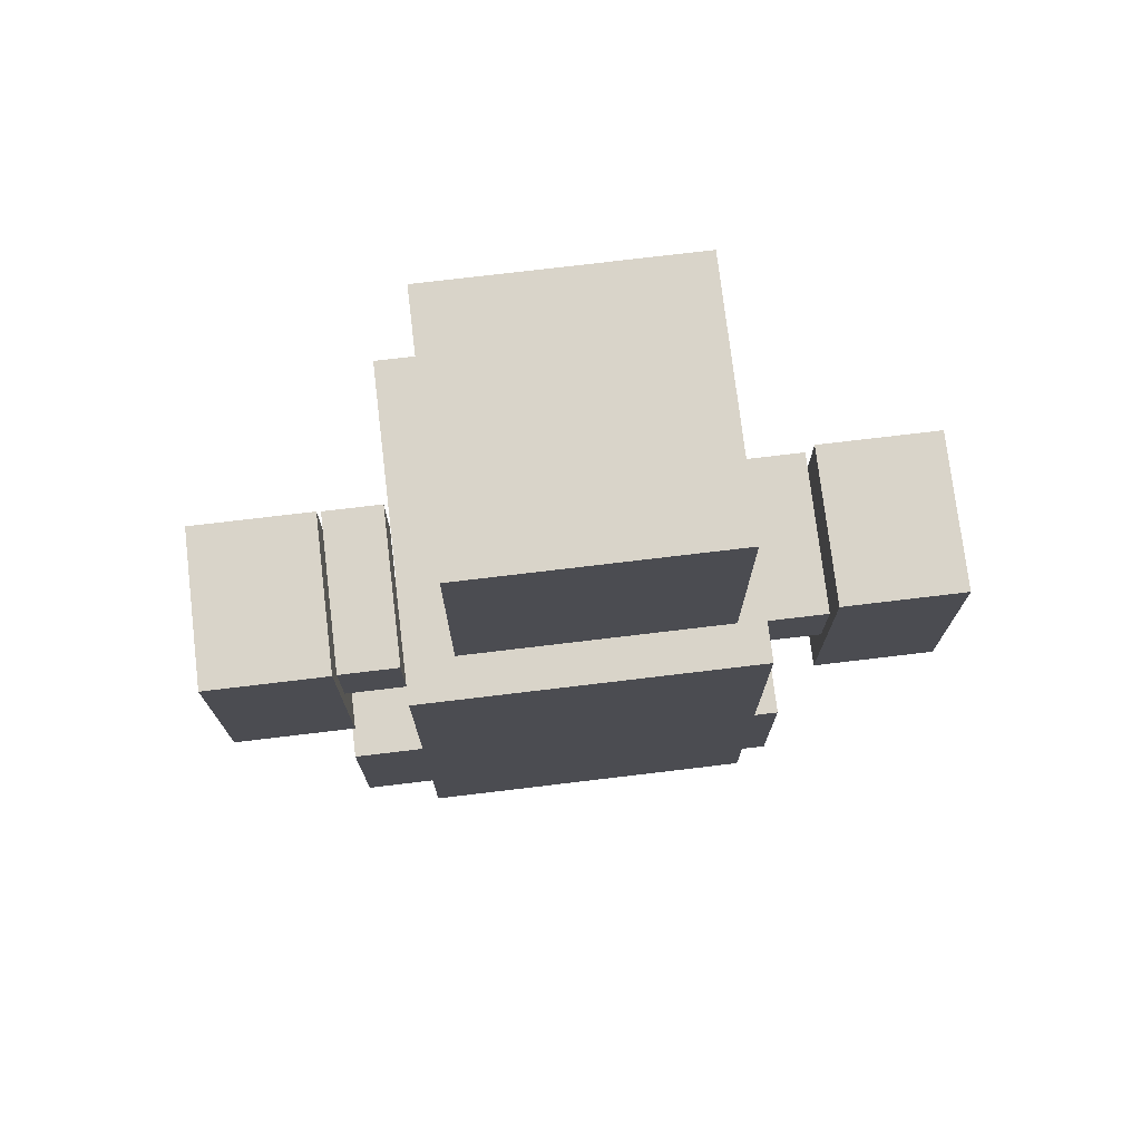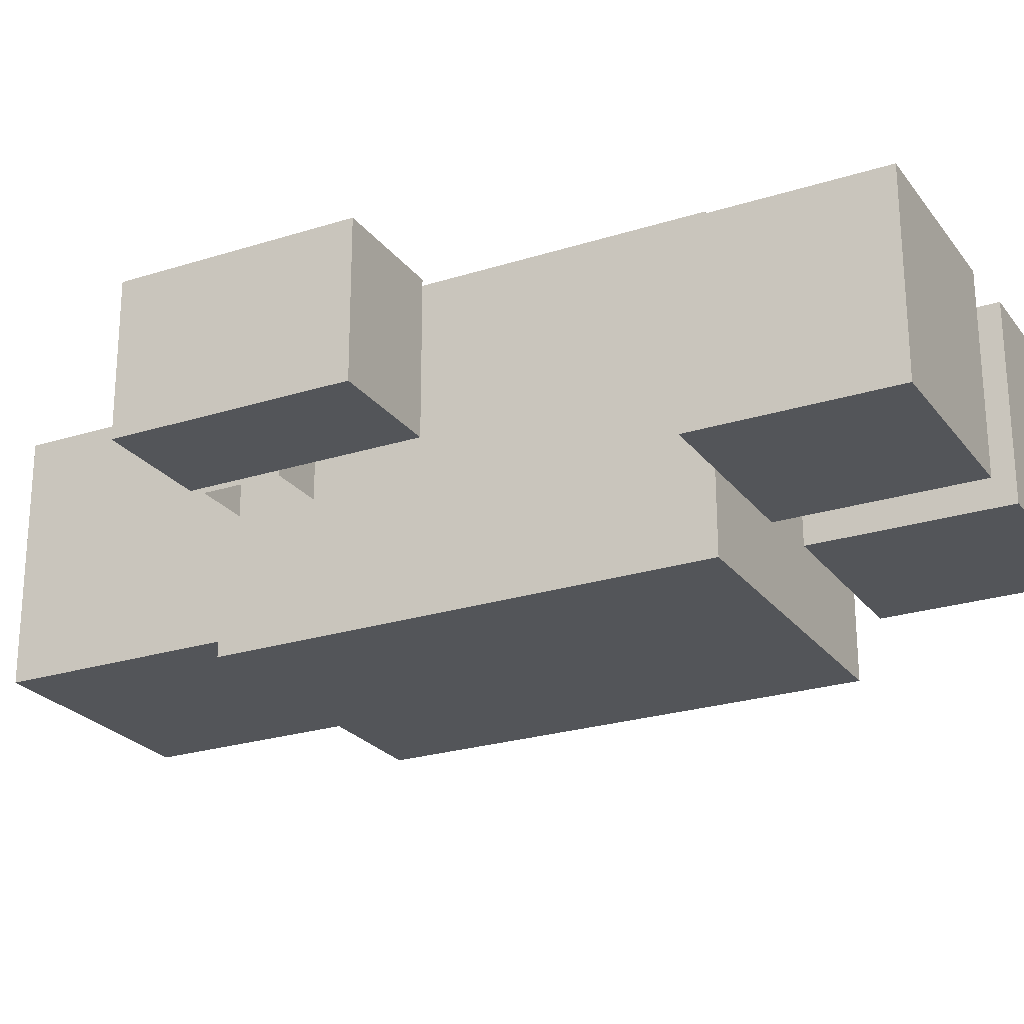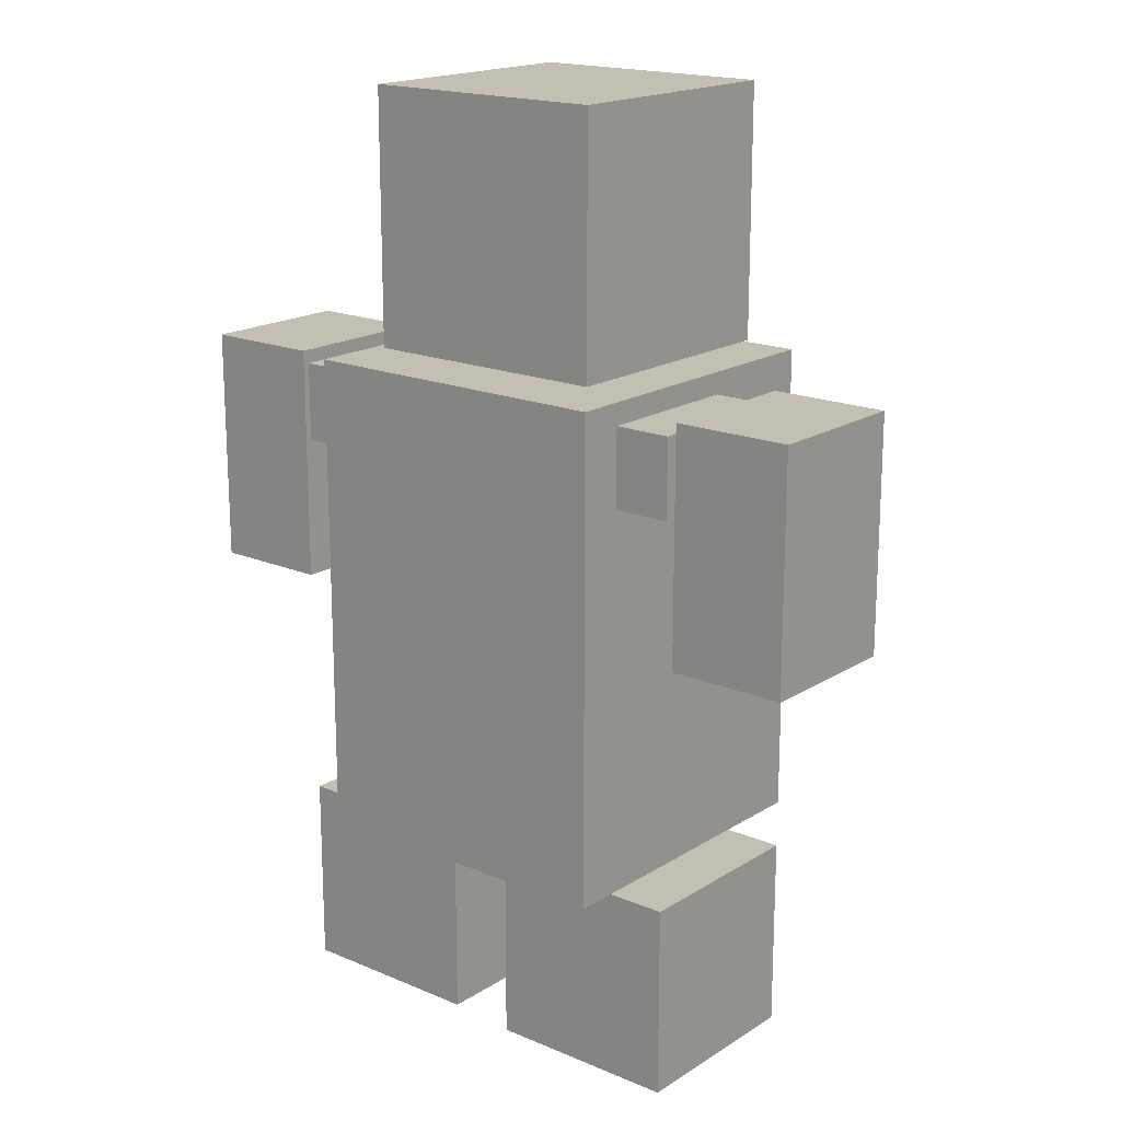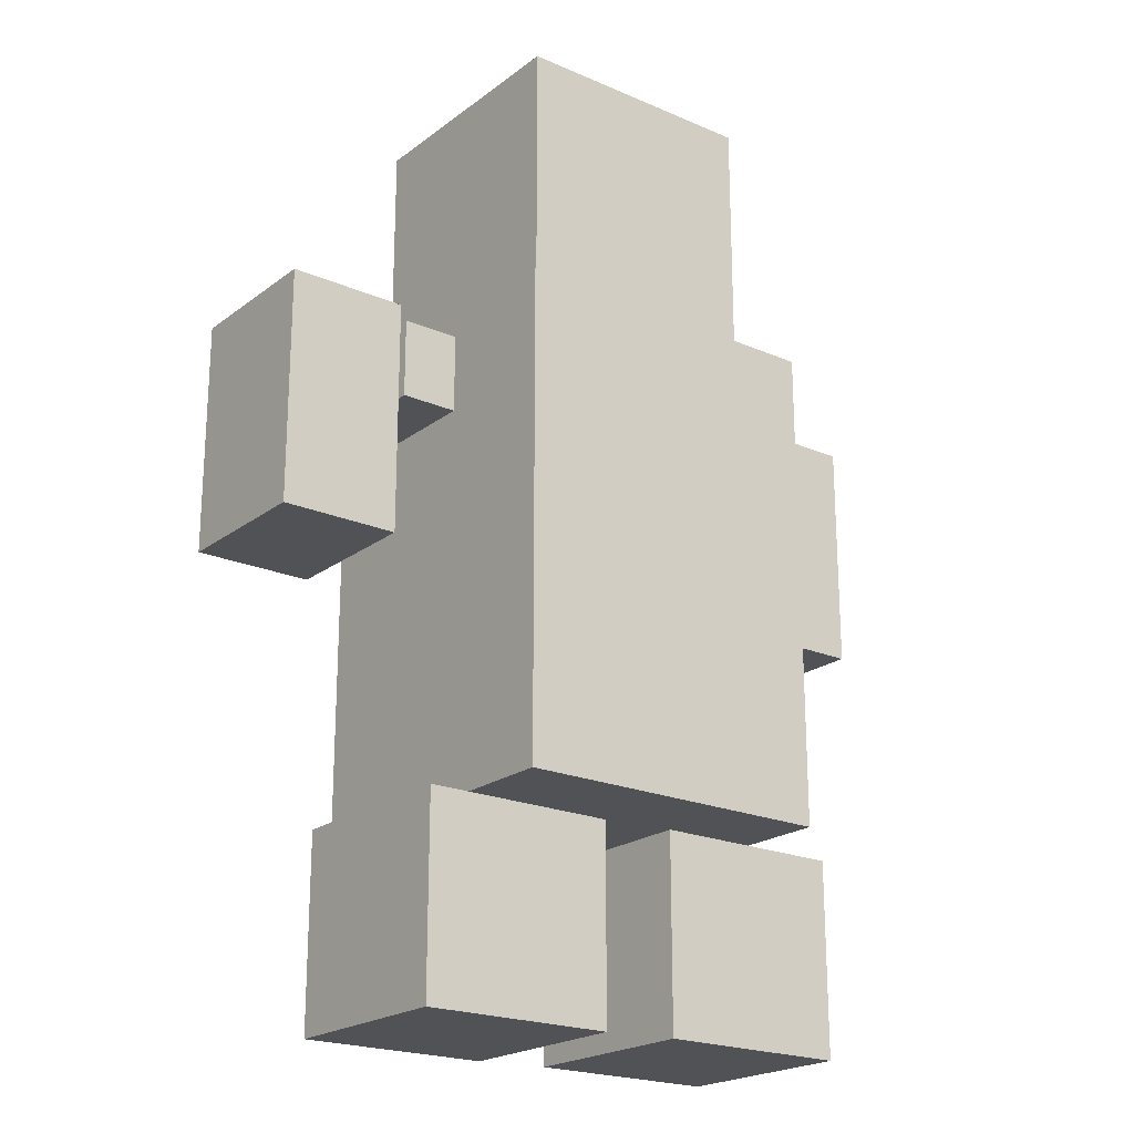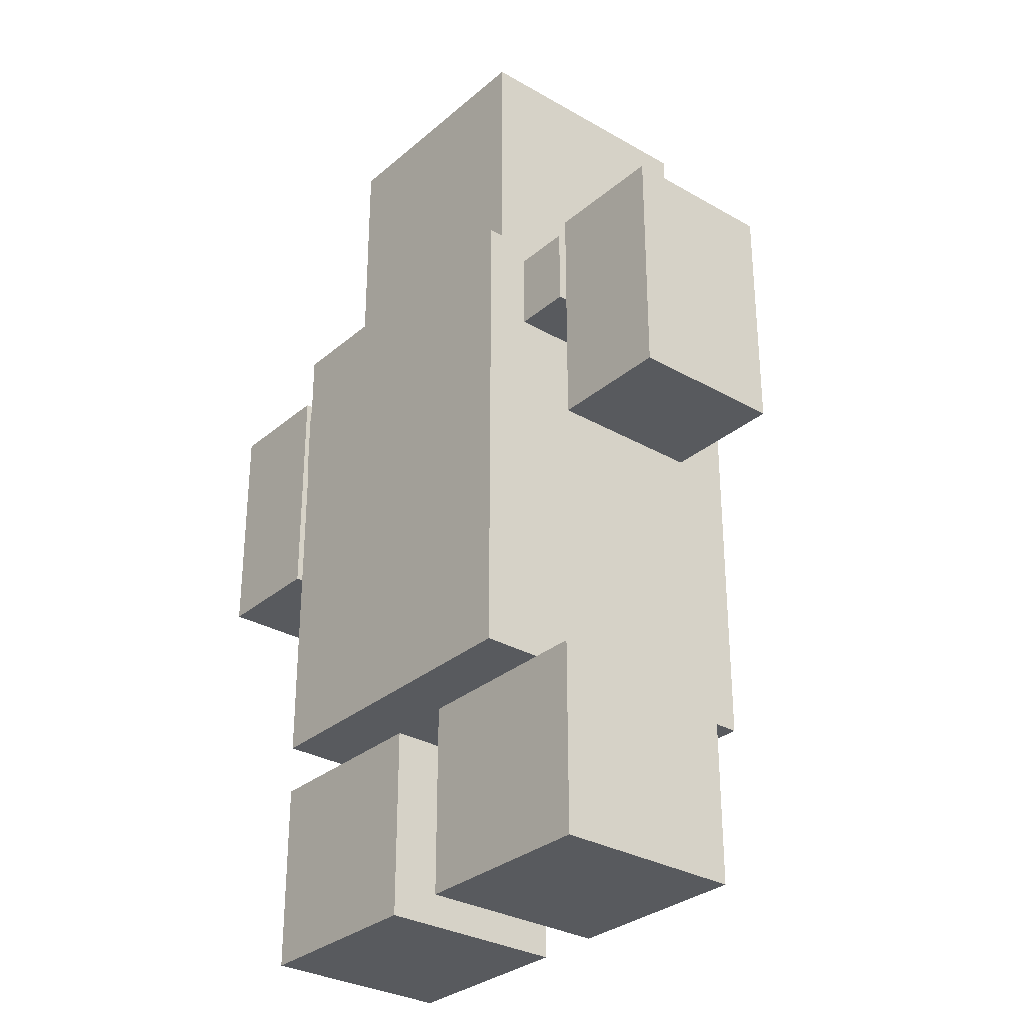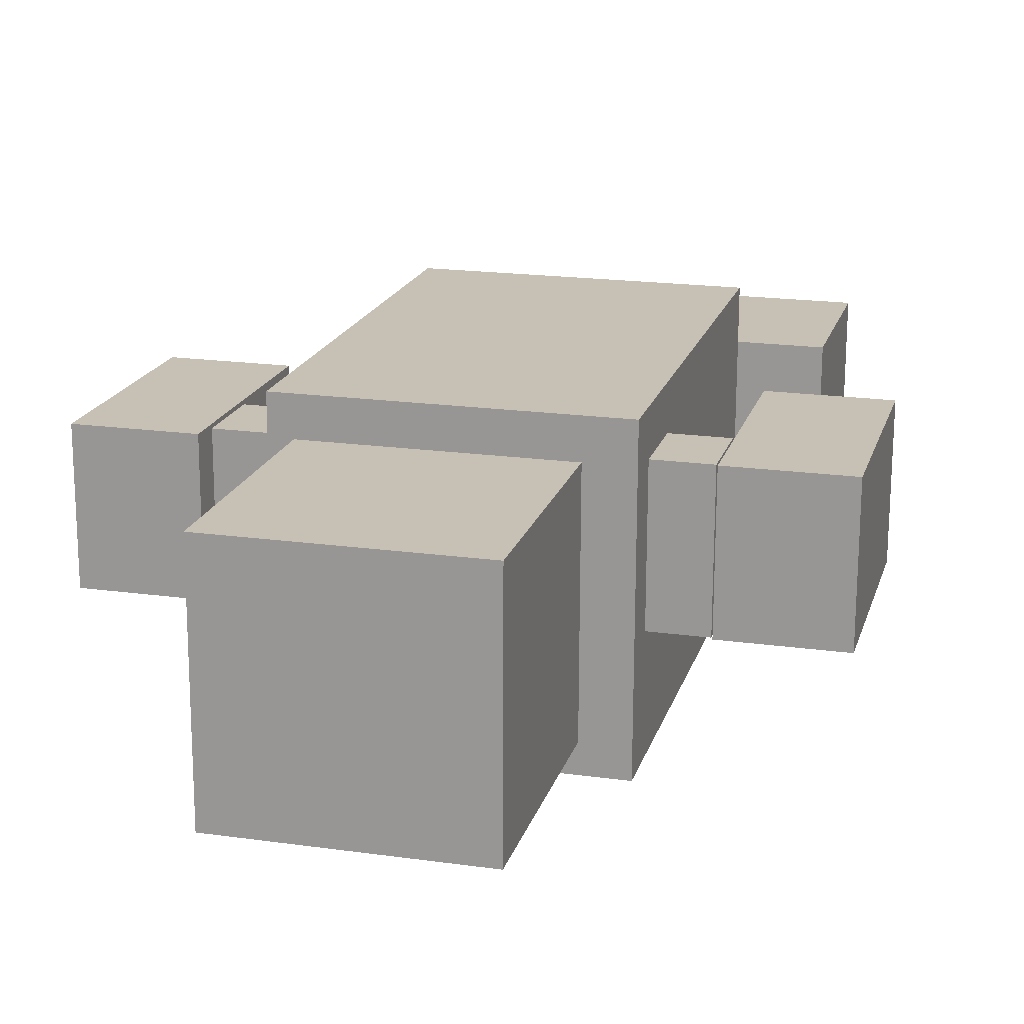
<metadata>
{"format":"obj","ext":"obj","renderer":"f3d","projection":"perspective","resolution":1024,"background":"white","views":[{"elev":74.9,"azim":-7.0,"up":"+Y"},{"elev":-24.4,"azim":-62.4,"up":"+Z"},{"elev":17.9,"azim":39.3,"up":"+Y"},{"elev":-21.3,"azim":142.3,"up":"+Y"},{"elev":-30.7,"azim":50.2,"up":"+Y"},{"elev":18.4,"azim":-165.3,"up":"+Z"}]}
</metadata>
<code>
o Cube_Cube.001
v 1.391 -0.01915 0.8677
v 1.391 1.224 0.8677
v 0.1485 -0.01915 0.8635
v 0.1485 1.224 0.8635
v 1.395 -0.01915 -0.3752
v 1.395 1.224 -0.3752
v 0.1526 -0.01915 -0.3793
v 0.1526 1.224 -0.3793
v 1.391 -0.01915 0.8677
v 1.391 1.224 0.8677
v 0.1485 -0.01915 0.8635
v 0.1485 1.224 0.8635
v 1.395 -0.01915 -0.3752
v 1.395 1.224 -0.3752
v 0.1526 -0.01915 -0.3793
v 0.1526 1.224 -0.3793
v 1.391 -0.01915 0.8677
v 1.391 1.224 0.8677
v 0.1485 -0.01915 0.8635
v 0.1485 1.224 0.8635
v 1.395 -0.01915 -0.3752
v 1.395 1.224 -0.3752
v 0.1526 -0.01915 -0.3793
v 0.1526 1.224 -0.3793
v 1.391 -0.01915 0.8677
v 1.391 1.224 0.8677
v 0.1485 -0.01915 0.8635
v 0.1485 1.224 0.8635
v 1.395 -0.01915 -0.3752
v 1.395 1.224 -0.3752
v 0.1526 -0.01915 -0.3793
v 0.1526 1.224 -0.3793
v -0.3143 -0.01213 0.8264
v -0.3143 1.231 0.8264
v -1.557 -0.01213 0.8222
v -1.557 1.231 0.8222
v -0.3101 -0.01213 -0.4165
v -0.3101 1.231 -0.4165
v -1.553 -0.01213 -0.4207
v -1.553 1.231 -0.4207
v 1.056 1.262 1.194
v 1.056 4.359 1.194
v -1.017 1.262 1.187
v -1.017 4.359 1.187
v 1.063 1.262 -0.8781
v 1.063 4.359 -0.8781
v -1.01 1.262 -0.885
v -1.01 4.359 -0.885
v 2.242 2.809 0.9077
v 2.242 4.31 0.9077
v 1.482 2.809 0.9052
v 1.482 4.31 0.9052
v 2.245 2.809 -0.07241
v 2.245 4.31 -0.07241
v 1.485 2.809 -0.07495
v 1.485 4.31 -0.07495
v -1.433 2.811 0.9546
v -1.433 4.313 0.9546
v -2.193 2.811 0.952
v -2.193 4.313 0.952
v -1.43 2.811 -0.02558
v -1.43 4.313 -0.02558
v -2.19 2.811 -0.02812
v -2.19 4.313 -0.02812
v 1.433 3.72 0.9168
v 1.433 4.224 0.9168
v 1.068 3.72 0.9156
v 1.068 4.224 0.9156
v 1.437 3.72 -0.06334
v 1.437 4.224 -0.06334
v 1.071 3.72 -0.06456
v 1.071 4.224 -0.06456
v -1.047 3.728 0.9341
v -1.047 4.232 0.9341
v -1.413 3.728 0.9329
v -1.413 4.232 0.9329
v -1.044 3.728 -0.04603
v -1.044 4.232 -0.04603
v -1.409 3.728 -0.04725
v -1.409 4.232 -0.04725
v 0.8774 4.433 0.9569
v 0.8774 6.037 0.9569
v -0.7274 4.433 0.9515
v -0.7274 6.037 0.9515
v 0.8828 4.433 -0.6479
v 0.8828 6.037 -0.6479
v -0.722 4.433 -0.6533
v -0.722 6.037 -0.6533
f 1 3 4 2
f 3 7 8 4
f 7 5 6 8
f 5 1 2 6
f 3 1 5 7
f 8 6 2 4
f 9 11 12 10
f 11 15 16 12
f 15 13 14 16
f 13 9 10 14
f 11 9 13 15
f 16 14 10 12
f 17 19 20 18
f 19 23 24 20
f 23 21 22 24
f 21 17 18 22
f 19 17 21 23
f 24 22 18 20
f 25 26 28 27
f 27 28 32 31
f 31 32 30 29
f 29 30 26 25
f 27 31 29 25
f 32 28 26 30
f 33 34 36 35
f 35 36 40 39
f 39 40 38 37
f 37 38 34 33
f 35 39 37 33
f 40 36 34 38
f 41 42 44 43
f 43 44 48 47
f 47 48 46 45
f 45 46 42 41
f 43 47 45 41
f 48 44 42 46
f 49 50 52 51
f 51 52 56 55
f 55 56 54 53
f 53 54 50 49
f 51 55 53 49
f 56 52 50 54
f 57 58 60 59
f 59 60 64 63
f 63 64 62 61
f 61 62 58 57
f 59 63 61 57
f 64 60 58 62
f 65 66 68 67
f 67 68 72 71
f 71 72 70 69
f 69 70 66 65
f 67 71 69 65
f 72 68 66 70
f 73 74 76 75
f 75 76 80 79
f 77 78 74 73
f 75 79 77 73
f 80 76 74 78
f 81 82 84 83
f 83 84 88 87
f 87 88 86 85
f 85 86 82 81
f 83 87 85 81
f 88 84 82 86

</code>
